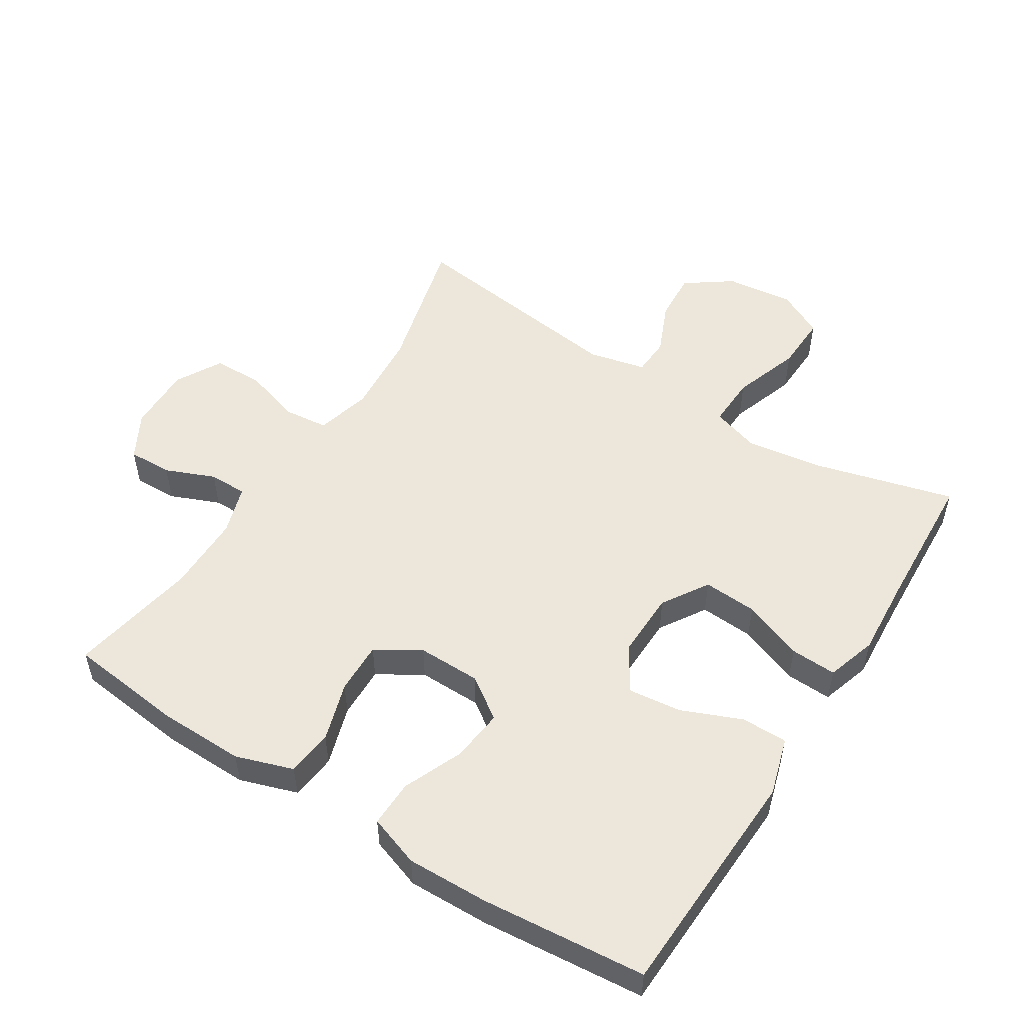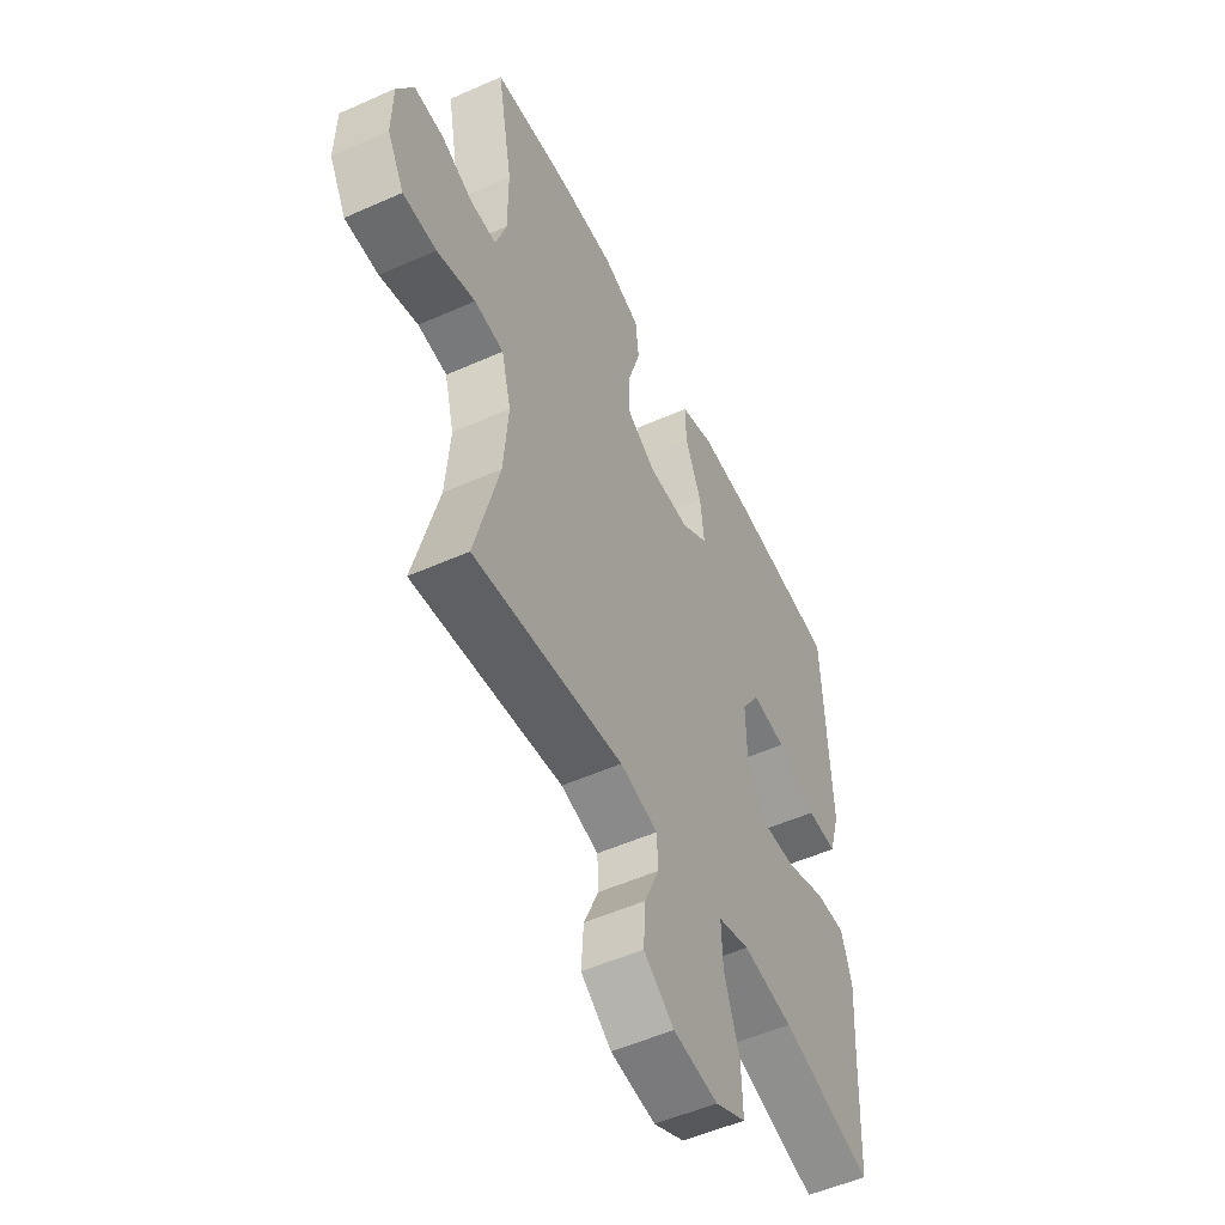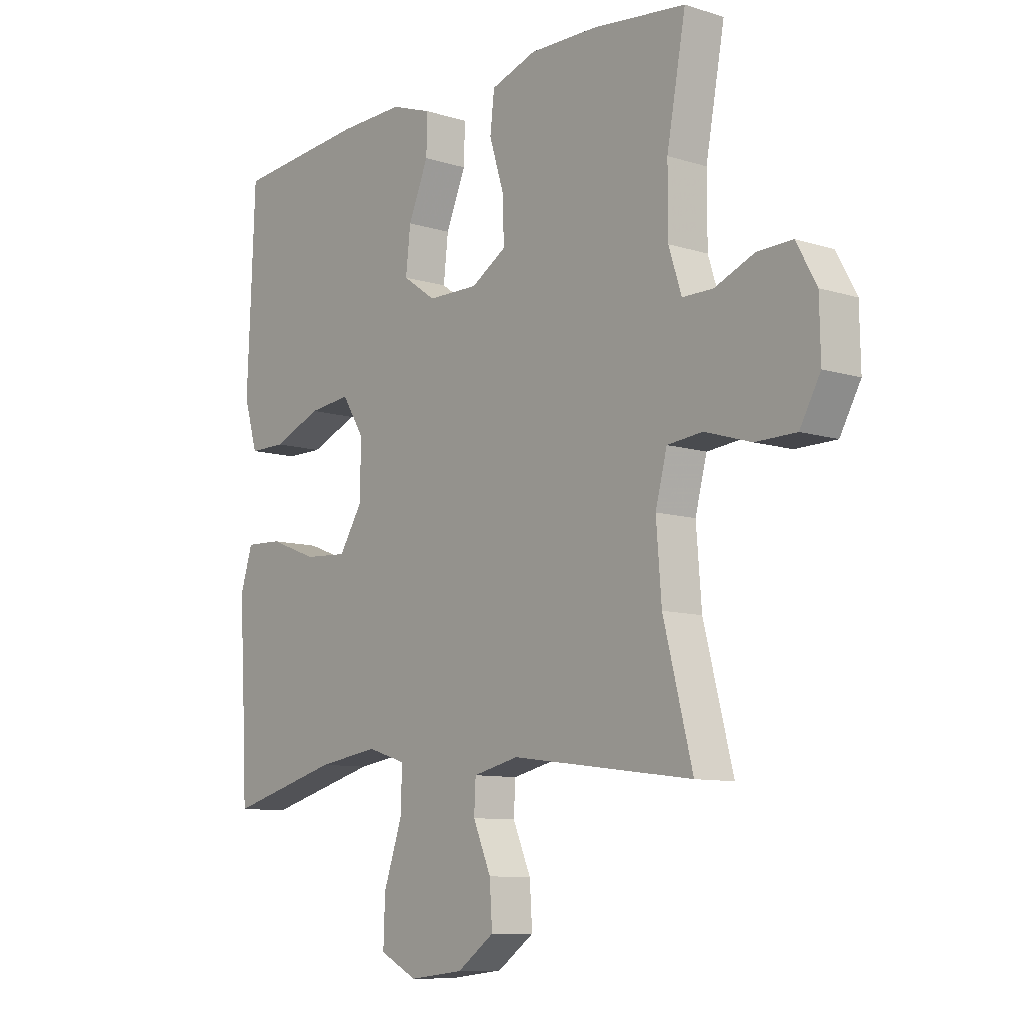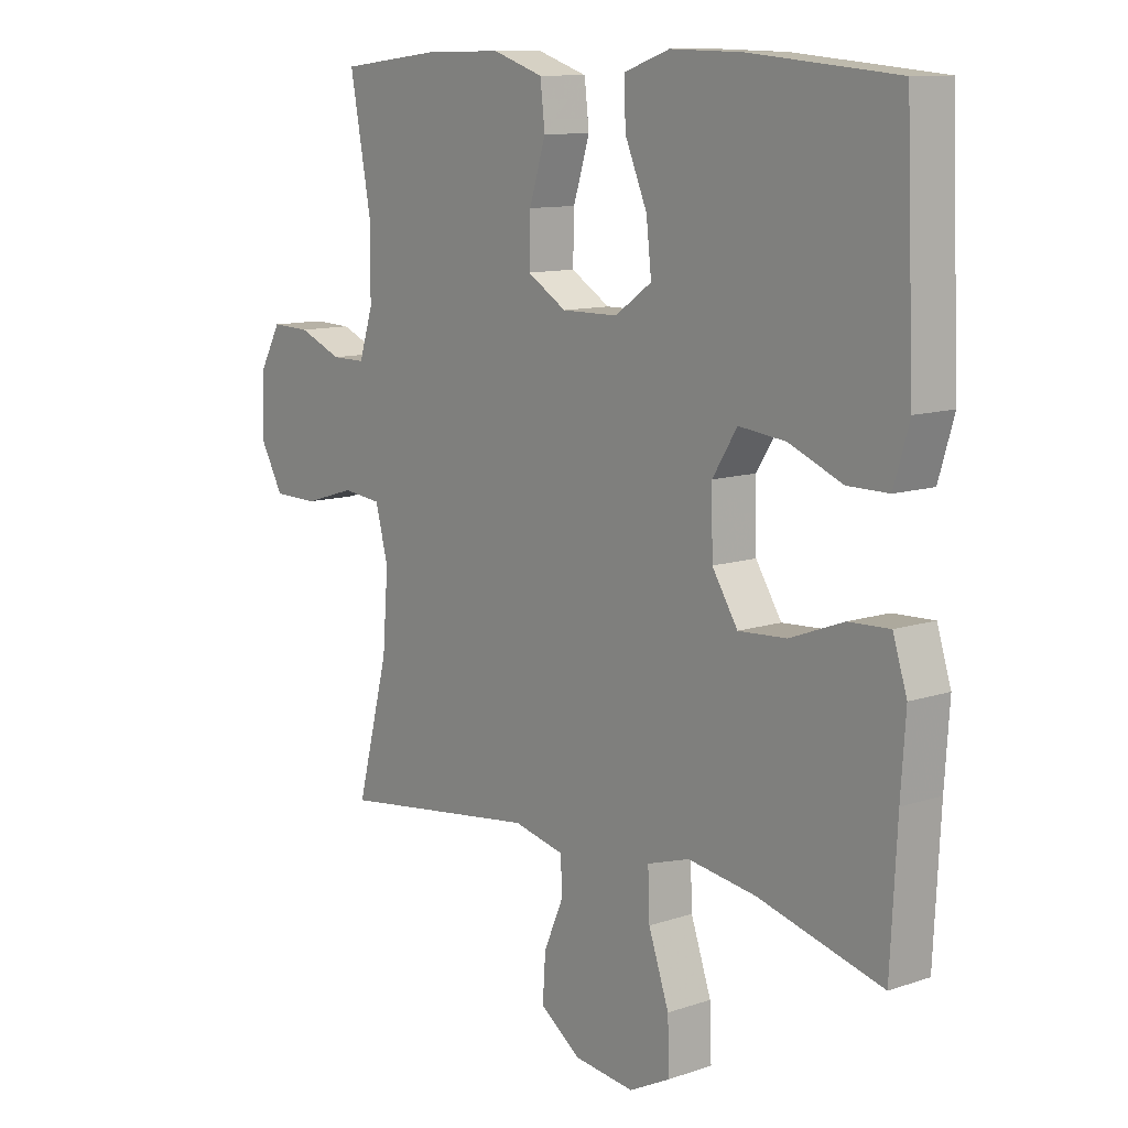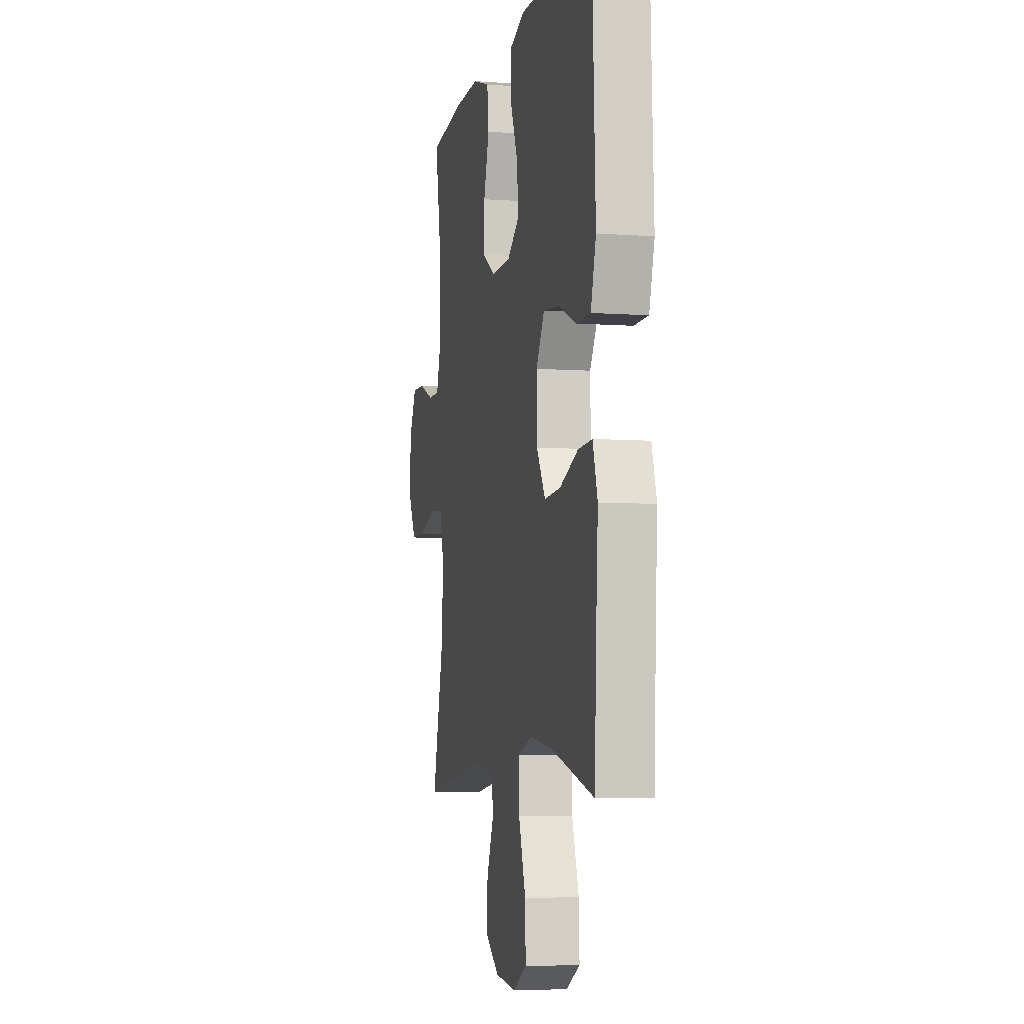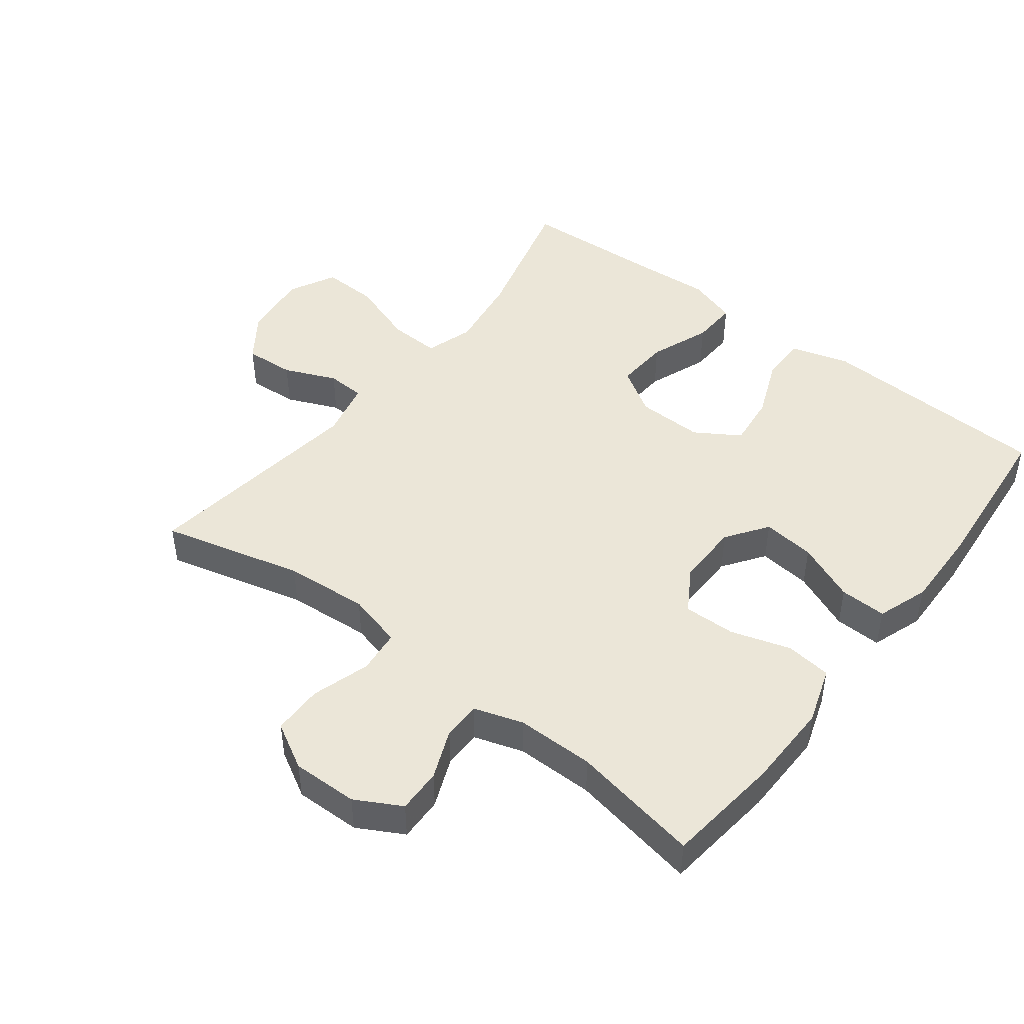
<metadata>
{"format":"obj","ext":"obj","renderer":"f3d","projection":"perspective","resolution":1024,"background":"white","views":[{"elev":52.5,"azim":32.3,"up":"+Y"},{"elev":-52.6,"azim":-64.4,"up":"+Z"},{"elev":-9.5,"azim":-129.4,"up":"+Z"},{"elev":11.0,"azim":50.3,"up":"+Z"},{"elev":-6.0,"azim":77.8,"up":"+Z"},{"elev":46.2,"azim":-52.3,"up":"+Y"}]}
</metadata>
<code>
v -0.5 0.07 -0.5
v -0.445 0.07 -0.286
v -0.435 0.07 -0.159
v -0.457 0.07 -0.075
v -0.524 0.07 -0.068
v -0.612 0.07 -0.095
v -0.689 0.07 -0.094
v -0.728 0.07 -0.024
v -0.726 0.07 0.076
v -0.688 0.07 0.145
v -0.621 0.07 0.143
v -0.546 0.07 0.112
v -0.488 0.07 0.112
v -0.464 0.07 0.187
v -0.464 0.07 0.305
v -0.5 0.07 0.5
v -0.325 0.07 0.52
v -0.194 0.07 0.522
v -0.107 0.07 0.493
v -0.099 0.07 0.423
v -0.127 0.07 0.333
v -0.129 0.07 0.254
v -0.062 0.07 0.213
v 0.034 0.07 0.214
v 0.097 0.07 0.258
v 0.088 0.07 0.338
v 0.05 0.07 0.428
v 0.048 0.07 0.499
v 0.126 0.07 0.526
v 0.25 0.07 0.523
v 0.5 0.07 0.5
v 0.509 0.07 0.282
v 0.515 0.07 0.146
v 0.489 0.07 0.058
v 0.419 0.07 0.058
v 0.327 0.07 0.096
v 0.247 0.07 0.105
v 0.205 0.07 0.038
v 0.207 0.07 -0.063
v 0.251 0.07 -0.133
v 0.333 0.07 -0.128
v 0.425 0.07 -0.093
v 0.495 0.07 -0.09
v 0.519 0.07 -0.166
v 0.511 0.07 -0.286
v 0.5 0.07 -0.5
v 0.287 0.07 -0.443
v 0.171 0.07 -0.426
v 0.098 0.07 -0.449
v 0.101 0.07 -0.527
v 0.136 0.07 -0.629
v 0.139 0.07 -0.714
v 0.068 0.07 -0.75
v -0.035 0.07 -0.738
v -0.105 0.07 -0.688
v -0.1 0.07 -0.612
v -0.066 0.07 -0.533
v -0.069 0.07 -0.475
v -0.156 0.07 -0.455
v -0.5 0 -0.5
v -0.445 0 -0.286
v -0.435 0 -0.159
v -0.457 0 -0.075
v -0.524 0 -0.068
v -0.612 0 -0.095
v -0.689 0 -0.094
v -0.728 0 -0.024
v -0.726 0 0.076
v -0.688 0 0.145
v -0.621 0 0.143
v -0.546 0 0.112
v -0.488 0 0.112
v -0.464 0 0.187
v -0.464 0 0.305
v -0.5 0 0.5
v -0.325 0 0.52
v -0.194 0 0.522
v -0.107 0 0.493
v -0.099 0 0.423
v -0.127 0 0.333
v -0.129 0 0.254
v -0.062 0 0.213
v 0.034 0 0.214
v 0.097 0 0.258
v 0.088 0 0.338
v 0.05 0 0.428
v 0.048 0 0.499
v 0.126 0 0.526
v 0.25 0 0.523
v 0.5 0 0.5
v 0.509 0 0.282
v 0.515 0 0.146
v 0.489 0 0.058
v 0.419 0 0.058
v 0.327 0 0.096
v 0.247 0 0.105
v 0.205 0 0.038
v 0.207 0 -0.063
v 0.251 0 -0.133
v 0.333 0 -0.128
v 0.425 0 -0.093
v 0.495 0 -0.09
v 0.519 0 -0.166
v 0.511 0 -0.286
v 0.5 0 -0.5
v 0.287 0 -0.443
v 0.171 0 -0.426
v 0.098 0 -0.449
v 0.101 0 -0.527
v 0.136 0 -0.629
v 0.139 0 -0.714
v 0.068 0 -0.75
v -0.035 0 -0.738
v -0.105 0 -0.688
v -0.1 0 -0.612
v -0.066 0 -0.533
v -0.069 0 -0.475
v -0.156 0 -0.455
f 55 56 57
f 54 55 57
f 53 54 57
f 52 53 57
f 51 52 57
f 50 51 57
f 49 50 57 58
f 48 49 58 59
f 45 46 47
f 45 47 48
f 44 45 48
f 43 44 48
f 42 43 48
f 41 42 48
f 40 41 48 59
f 34 35 36
f 33 34 36
f 32 33 36
f 32 36 37
f 31 32 37
f 30 31 37
f 29 30 37
f 28 29 37
f 27 28 37
f 26 27 37
f 25 26 37 38
f 19 20 21
f 18 19 21
f 17 18 21
f 16 17 21
f 15 16 21
f 14 15 21 22
f 13 14 22 23
f 10 11 12
f 9 10 12
f 8 9 12
f 7 8 12
f 6 7 12
f 5 6 12
f 4 5 12 13
f 13 23 24
f 4 13 24
f 3 4 24
f 59 1 2
f 40 59 2
f 39 40 2
f 25 38 39
f 24 25 39
f 3 24 39
f 2 3 39
f 116 115 114
f 116 114 113
f 116 113 112
f 116 112 111
f 116 111 110
f 116 110 109
f 117 116 109 108
f 118 117 108 107
f 106 105 104
f 107 106 104
f 107 104 103
f 107 103 102
f 107 102 101
f 107 101 100
f 118 107 100 99
f 95 94 93
f 95 93 92
f 95 92 91
f 96 95 91
f 96 91 90
f 96 90 89
f 96 89 88
f 96 88 87
f 96 87 86
f 96 86 85
f 97 96 85 84
f 80 79 78
f 80 78 77
f 80 77 76
f 80 76 75
f 80 75 74
f 81 80 74 73
f 82 81 73 72
f 71 70 69
f 71 69 68
f 71 68 67
f 71 67 66
f 71 66 65
f 71 65 64
f 72 71 64 63
f 83 82 72
f 83 72 63
f 83 63 62
f 61 60 118
f 61 118 99
f 61 99 98
f 98 97 84
f 98 84 83
f 98 83 62
f 98 62 61
f 1 60 61 2
f 2 61 62 3
f 3 62 63 4
f 4 63 64 5
f 5 64 65 6
f 6 65 66 7
f 7 66 67 8
f 8 67 68 9
f 9 68 69 10
f 10 69 70 11
f 11 70 71 12
f 12 71 72 13
f 13 72 73 14
f 14 73 74 15
f 15 74 75 16
f 16 75 76 17
f 17 76 77 18
f 18 77 78 19
f 19 78 79 20
f 20 79 80 21
f 21 80 81 22
f 22 81 82 23
f 23 82 83 24
f 24 83 84 25
f 25 84 85 26
f 26 85 86 27
f 27 86 87 28
f 28 87 88 29
f 29 88 89 30
f 30 89 90 31
f 31 90 91 32
f 32 91 92 33
f 33 92 93 34
f 34 93 94 35
f 35 94 95 36
f 36 95 96 37
f 37 96 97 38
f 38 97 98 39
f 39 98 99 40
f 40 99 100 41
f 41 100 101 42
f 42 101 102 43
f 43 102 103 44
f 44 103 104 45
f 45 104 105 46
f 46 105 106 47
f 47 106 107 48
f 48 107 108 49
f 49 108 109 50
f 50 109 110 51
f 51 110 111 52
f 52 111 112 53
f 53 112 113 54
f 54 113 114 55
f 55 114 115 56
f 56 115 116 57
f 57 116 117 58
f 58 117 118 59
f 59 118 60 1

</code>
